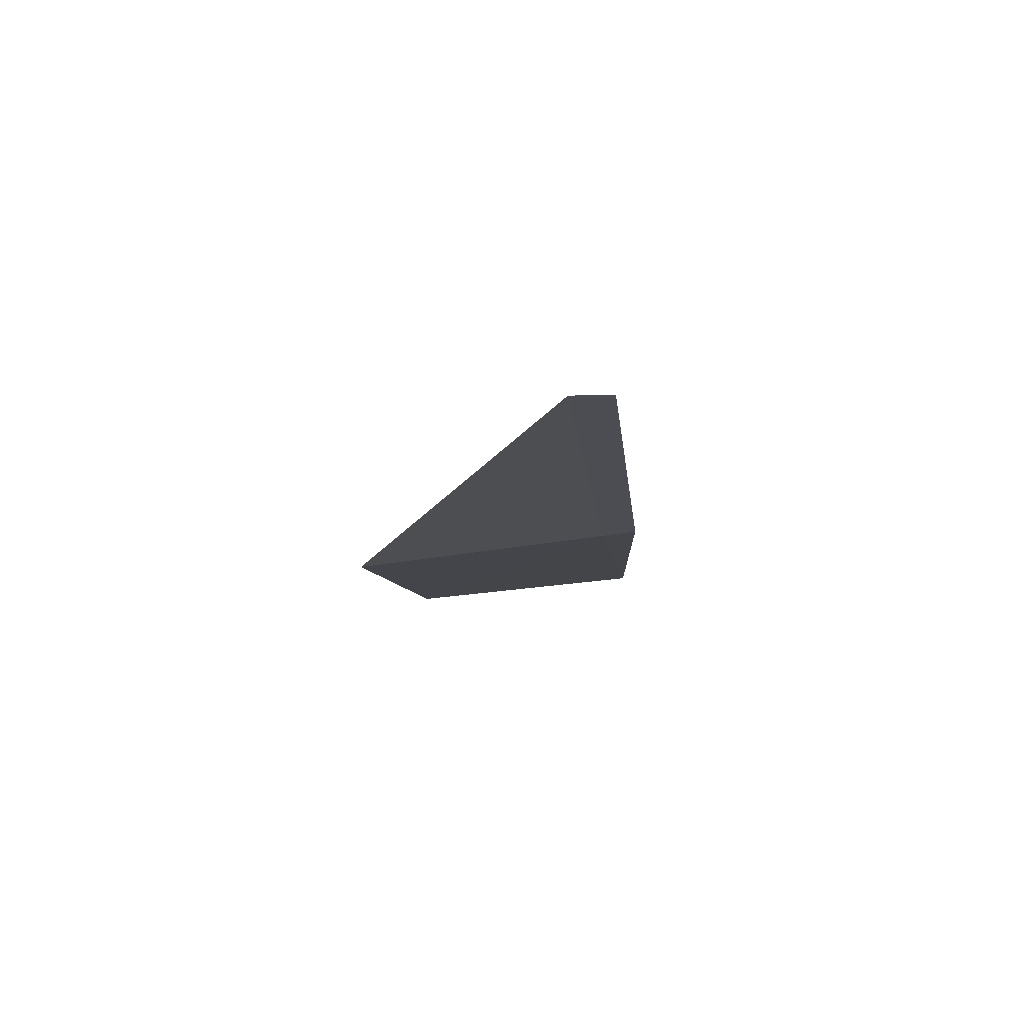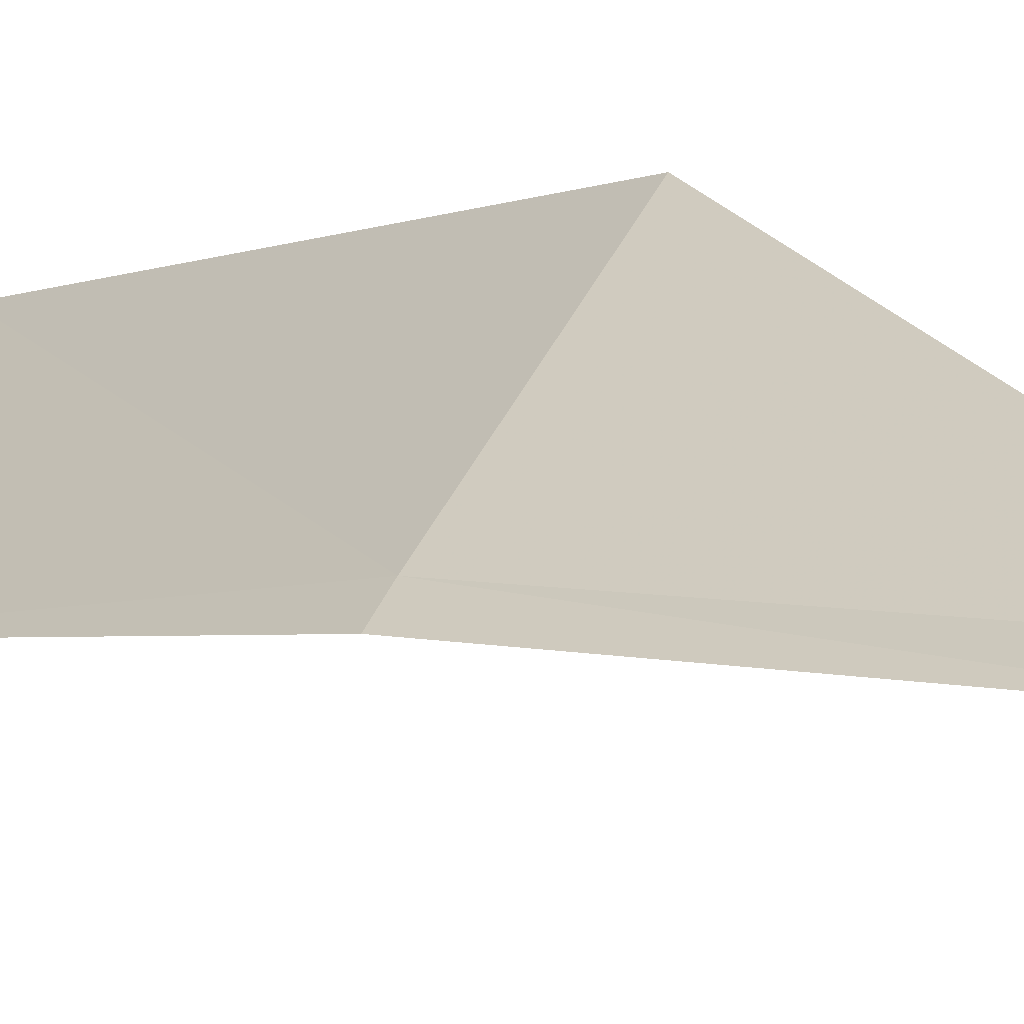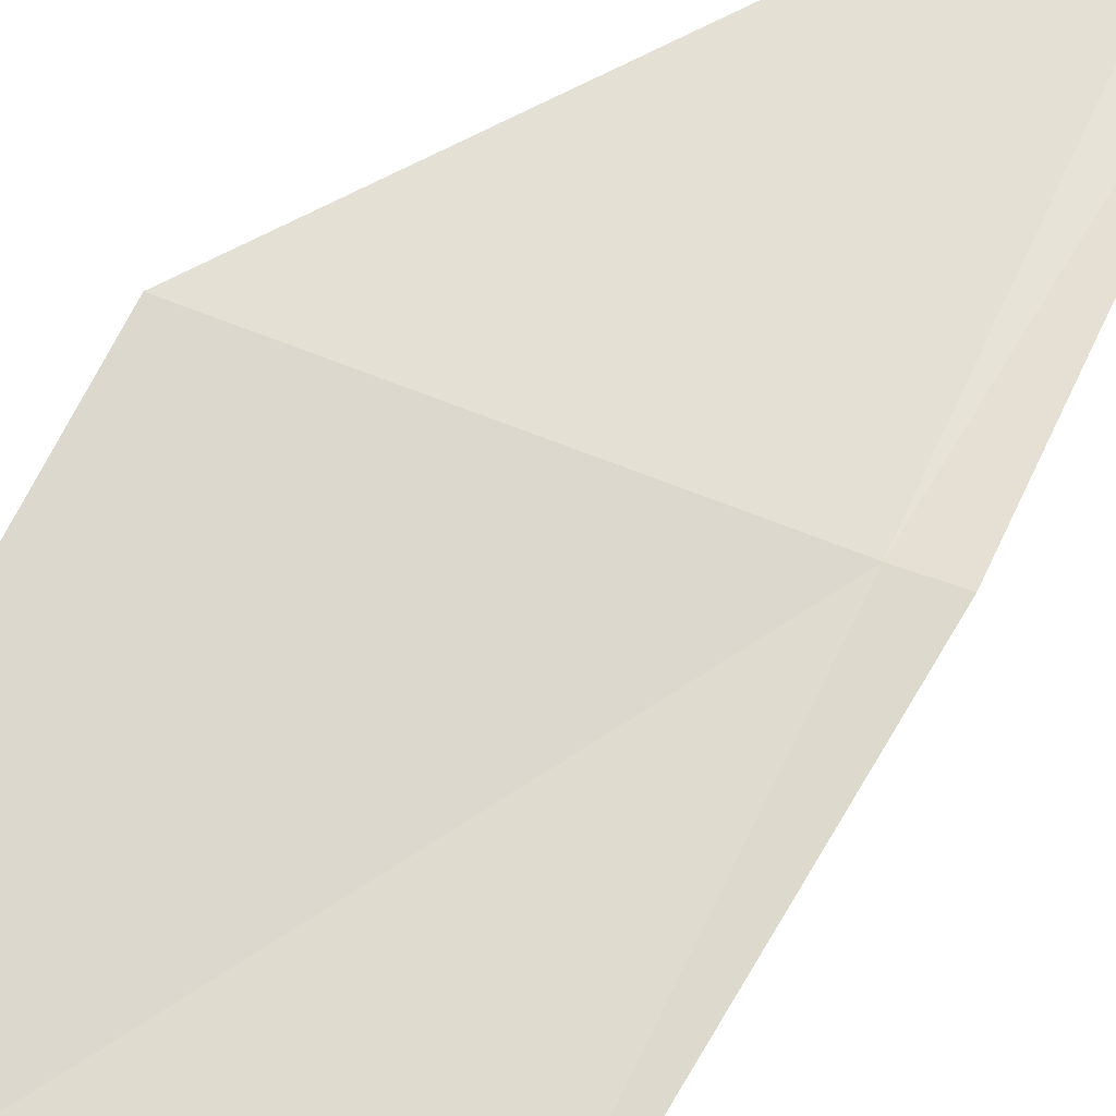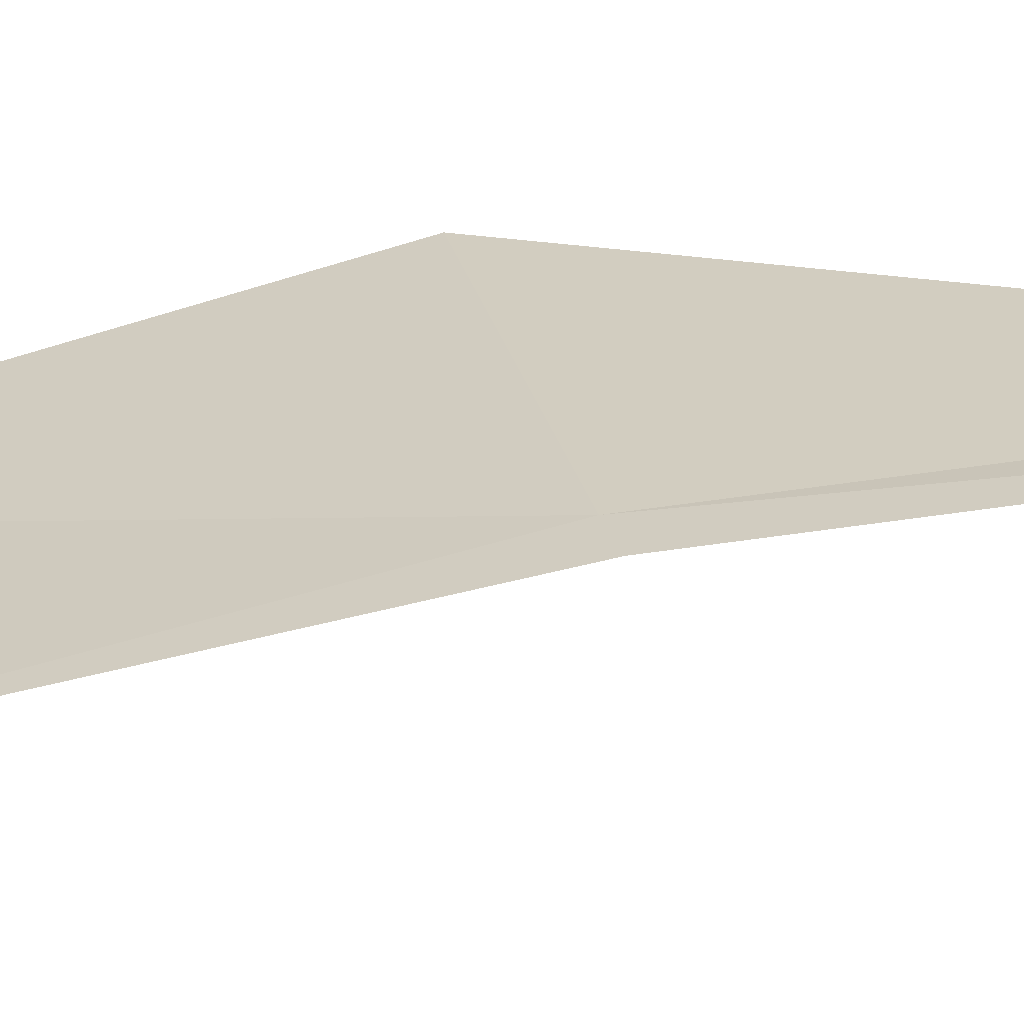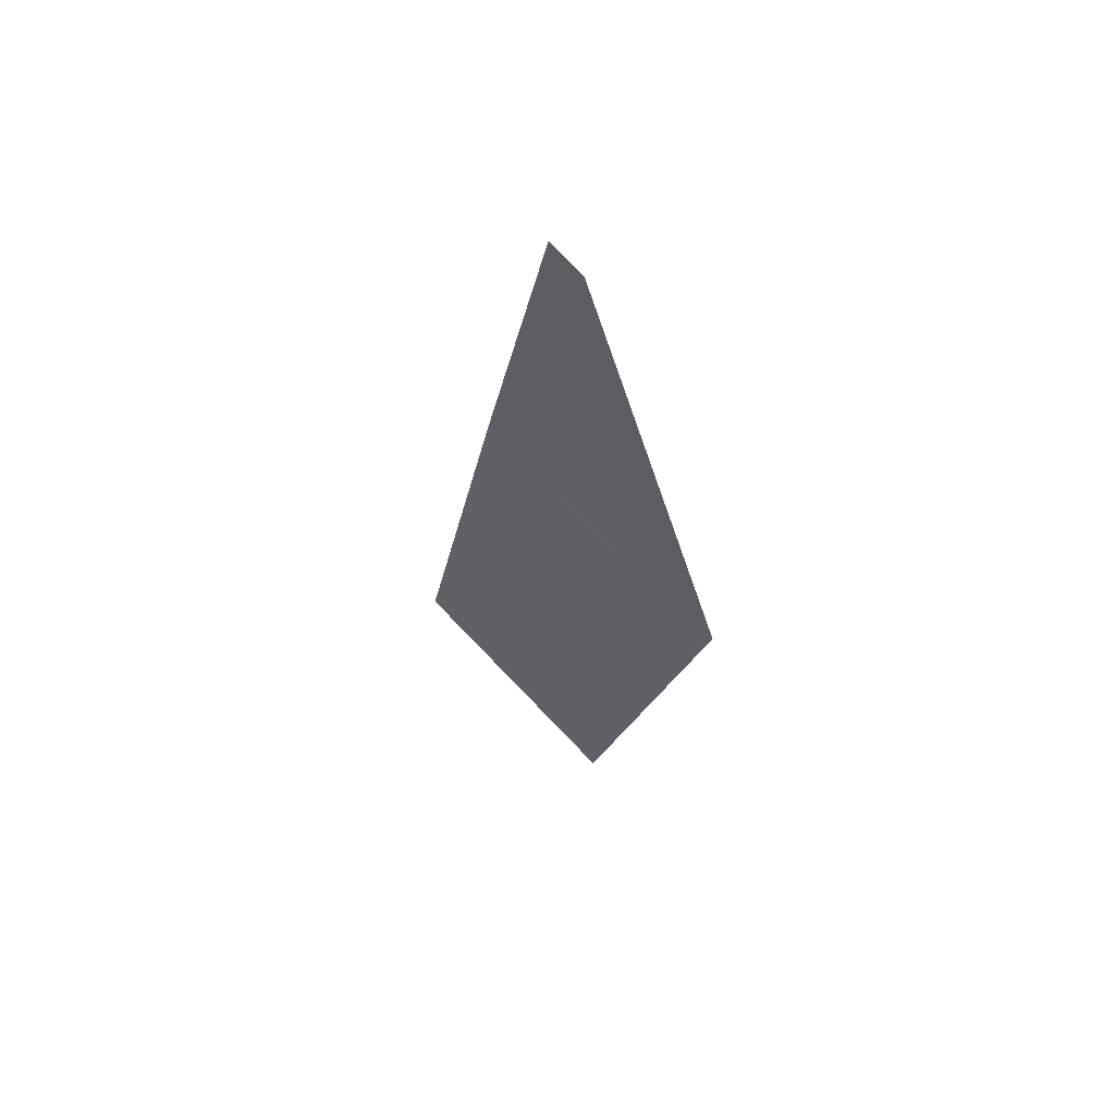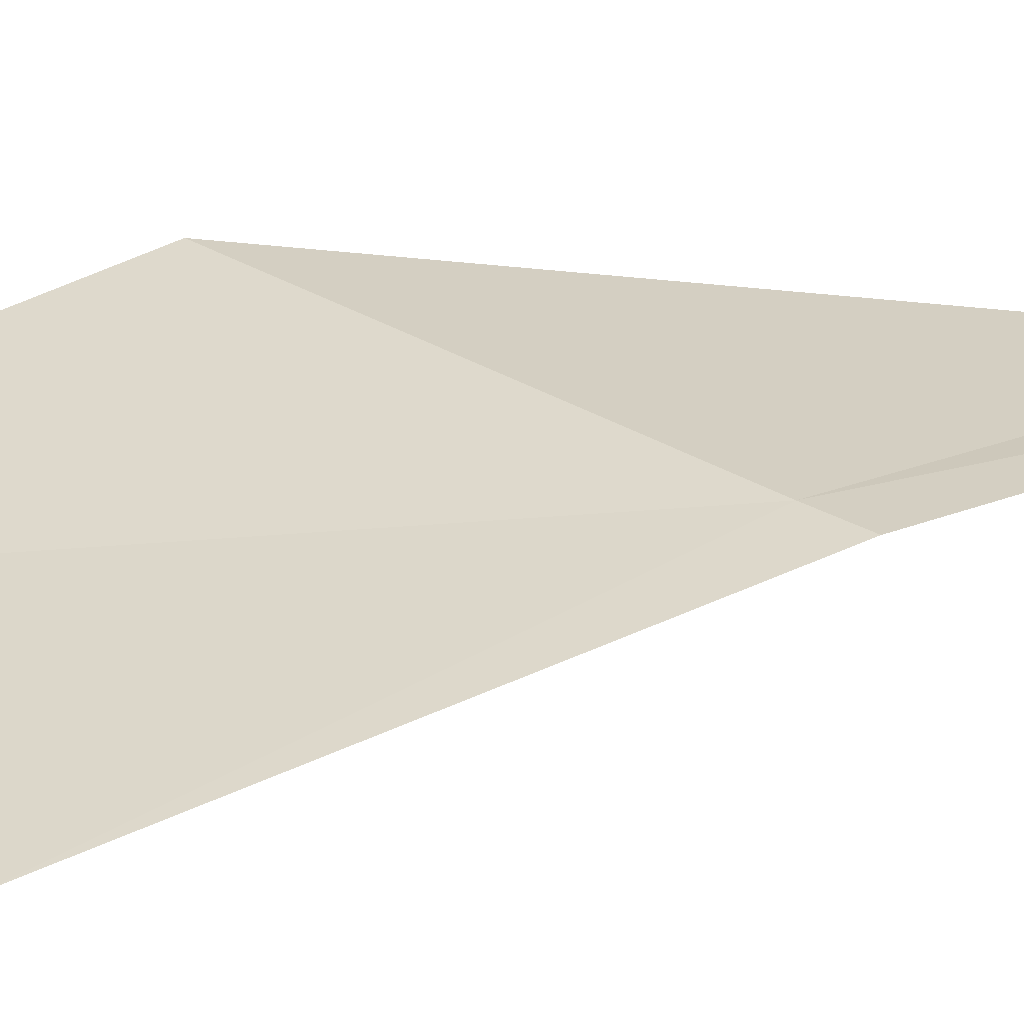
<metadata>
{"format":"obj","ext":"obj","renderer":"f3d","projection":"perspective","resolution":1024,"background":"white","views":[{"elev":67.9,"azim":-158.3,"up":"+Z"},{"elev":15.9,"azim":-46.3,"up":"+Y"},{"elev":44.2,"azim":-153.5,"up":"+Y"},{"elev":3.8,"azim":-83.6,"up":"+Y"},{"elev":74.0,"azim":62.7,"up":"+Z"},{"elev":2.6,"azim":-136.8,"up":"+Y"}]}
</metadata>
<code>
v 19.78 15.63 4.656
v 19.86 15.66 4.628
v 19.86 15.62 4.49
v 19.78 15.6 4.524
v 19.77 15.63 4.66
v 19.78 15.65 4.794
v 19.79 15.65 4.792
f 1 3 2
f 1 4 3
f 1 5 4
f 1 6 5
f 1 7 6
f 1 2 7

</code>
